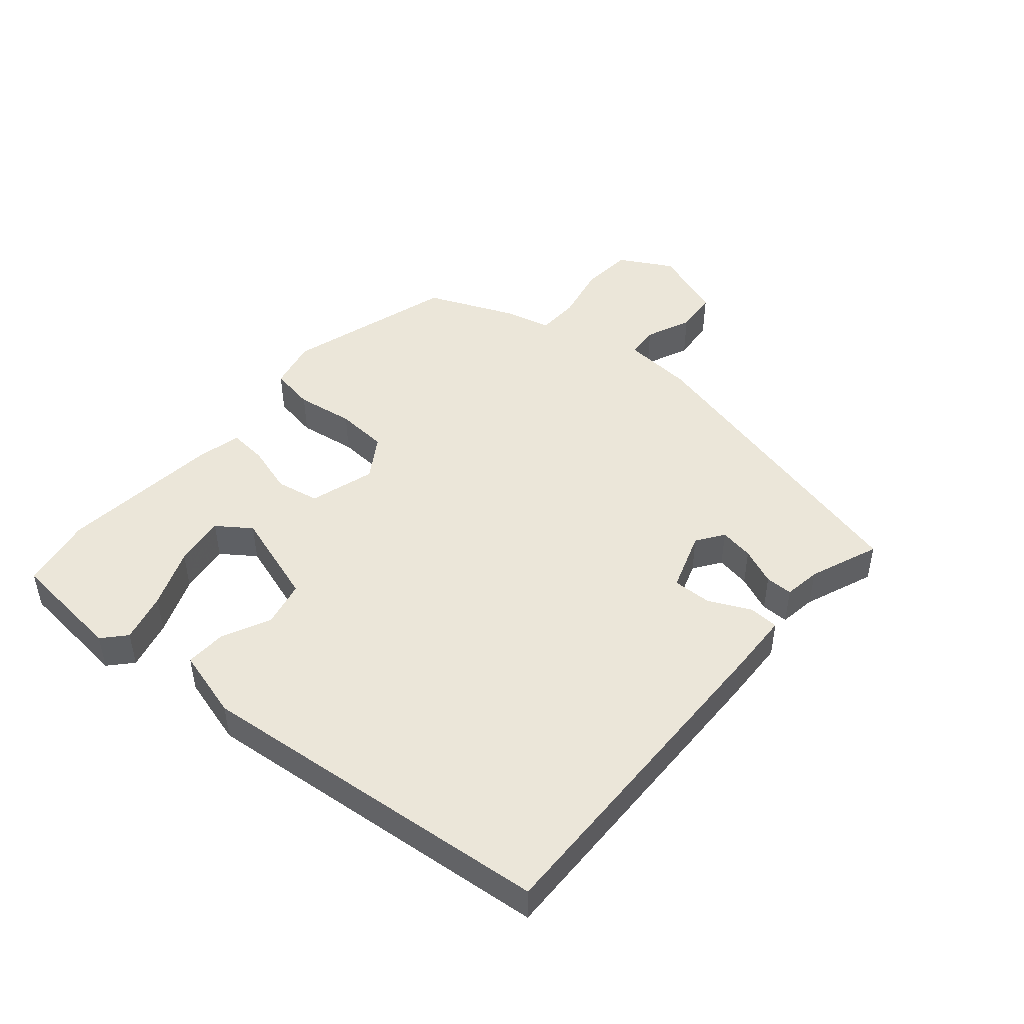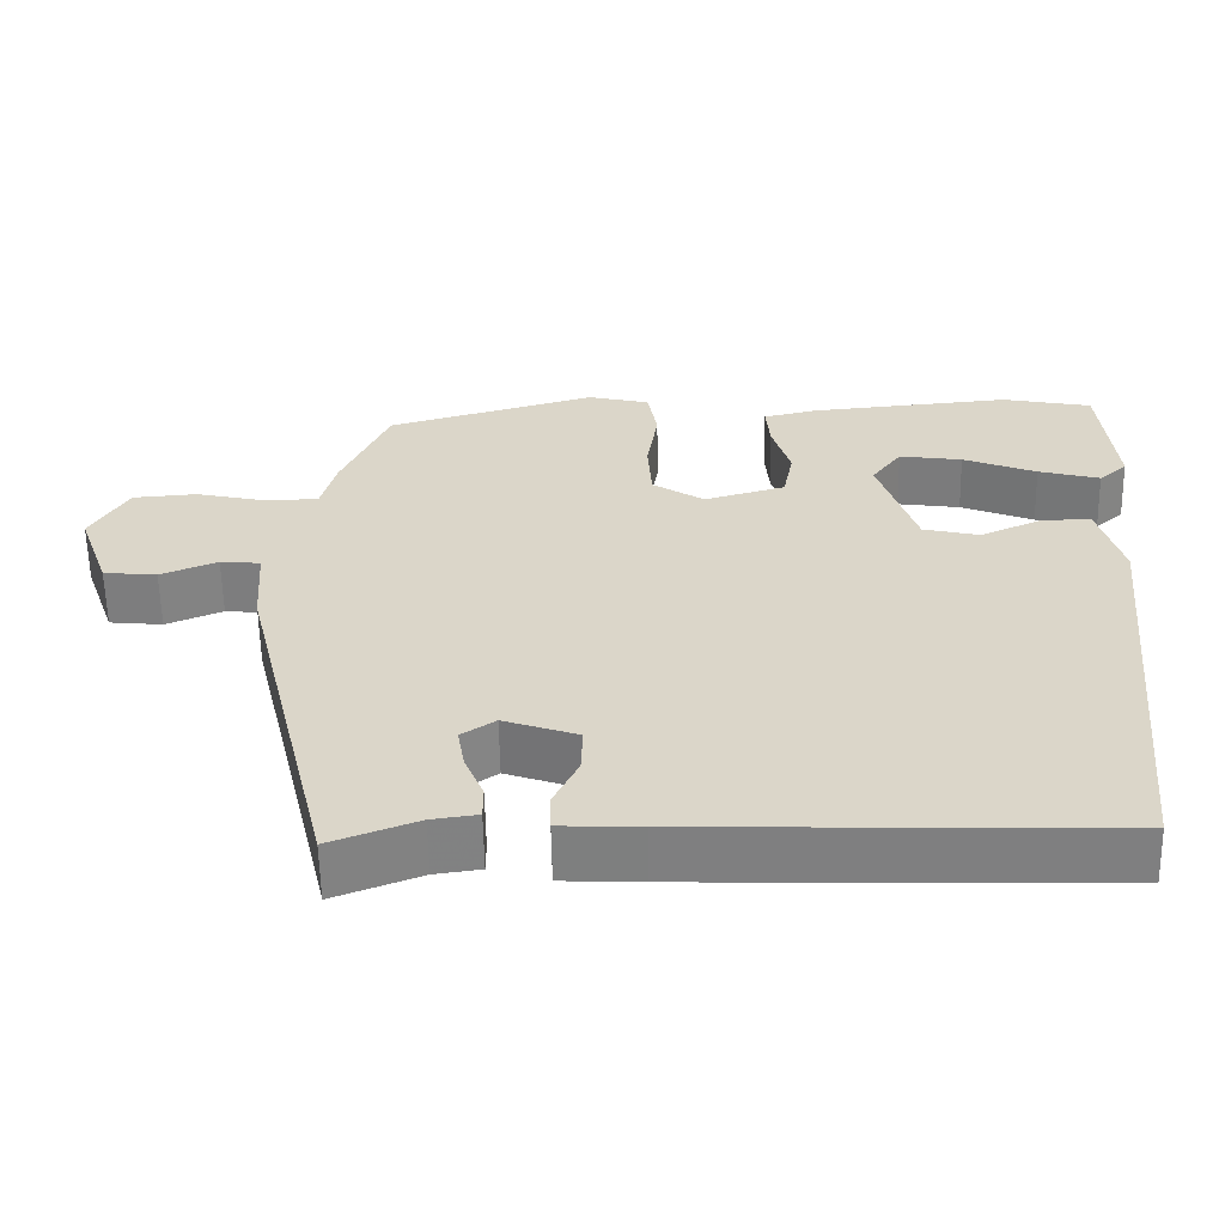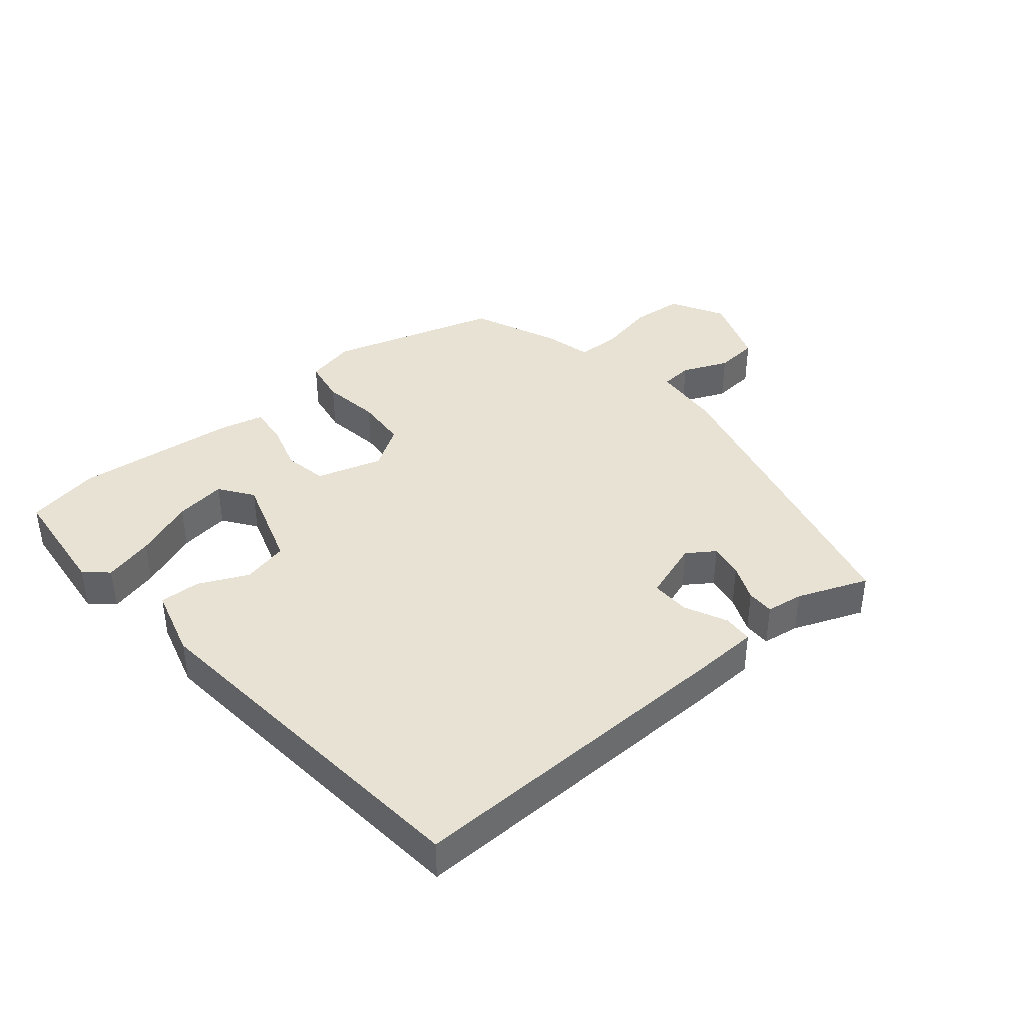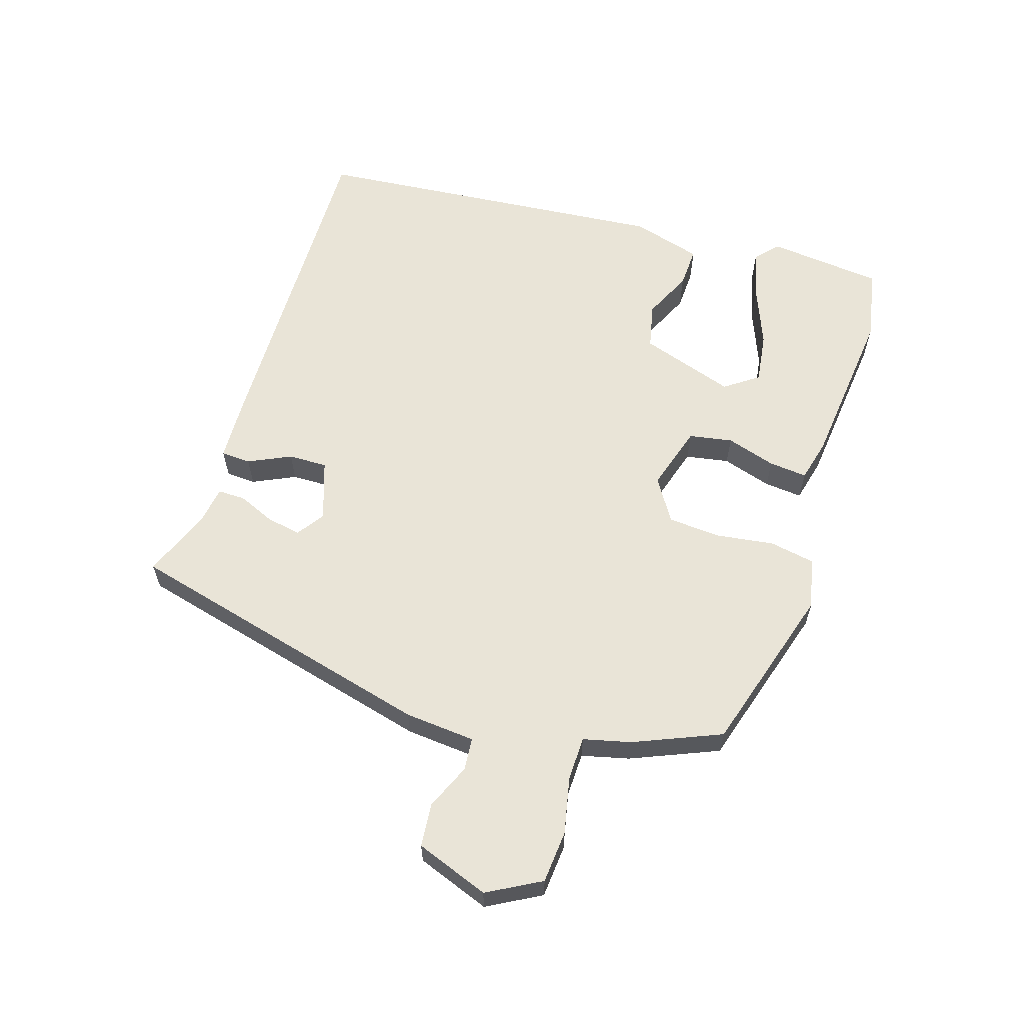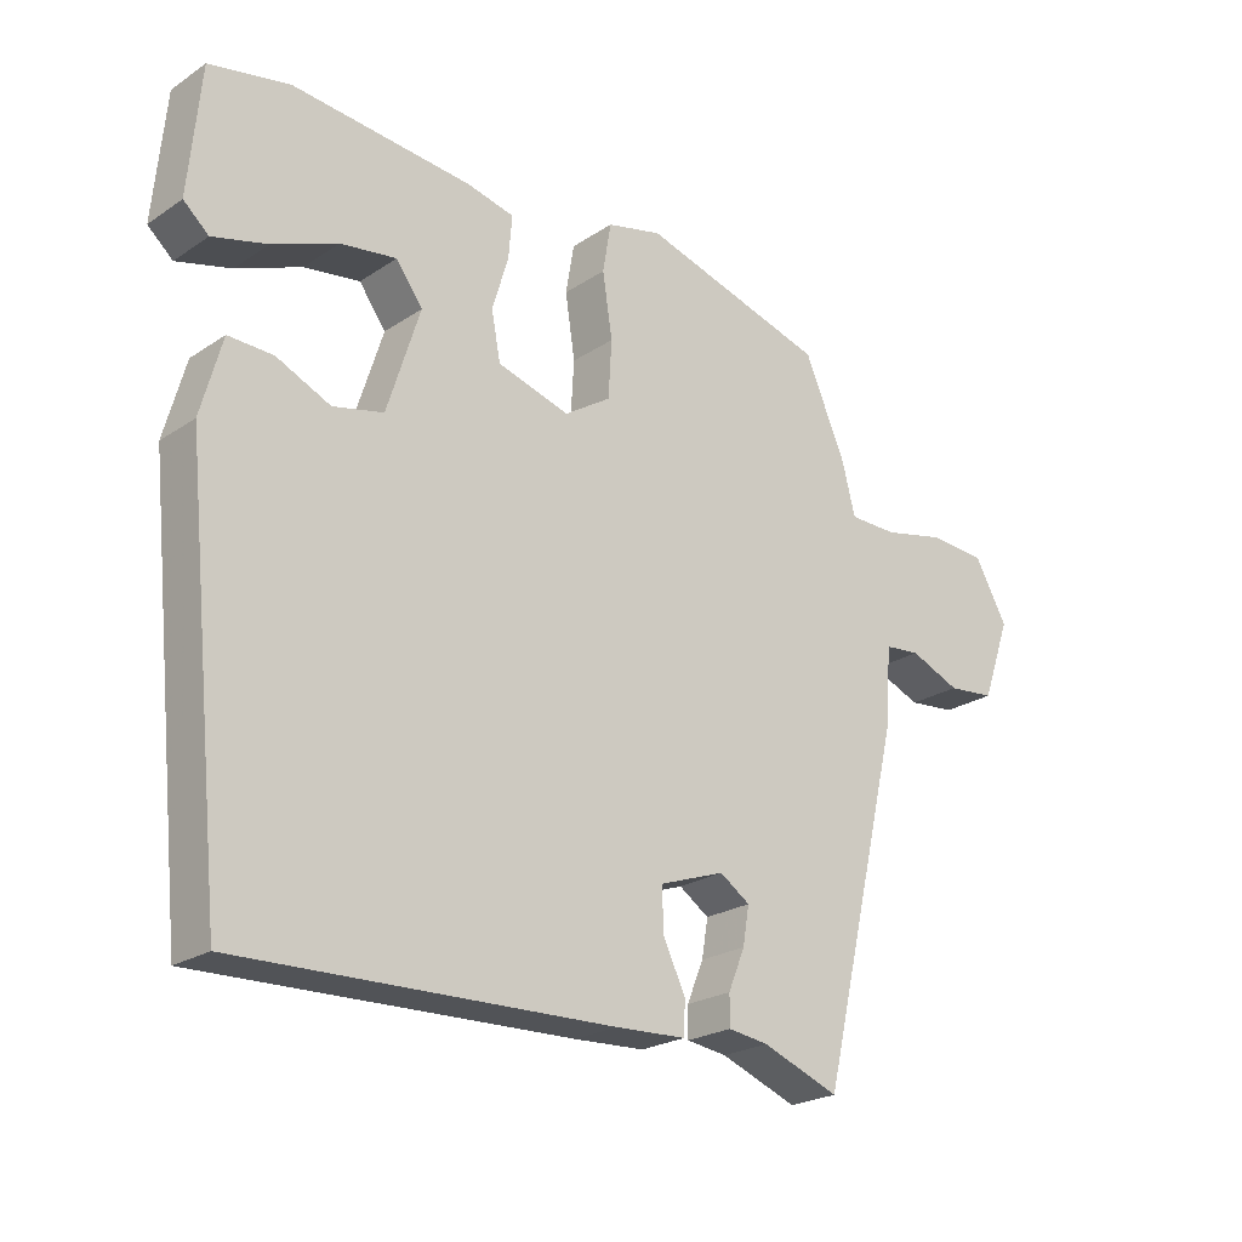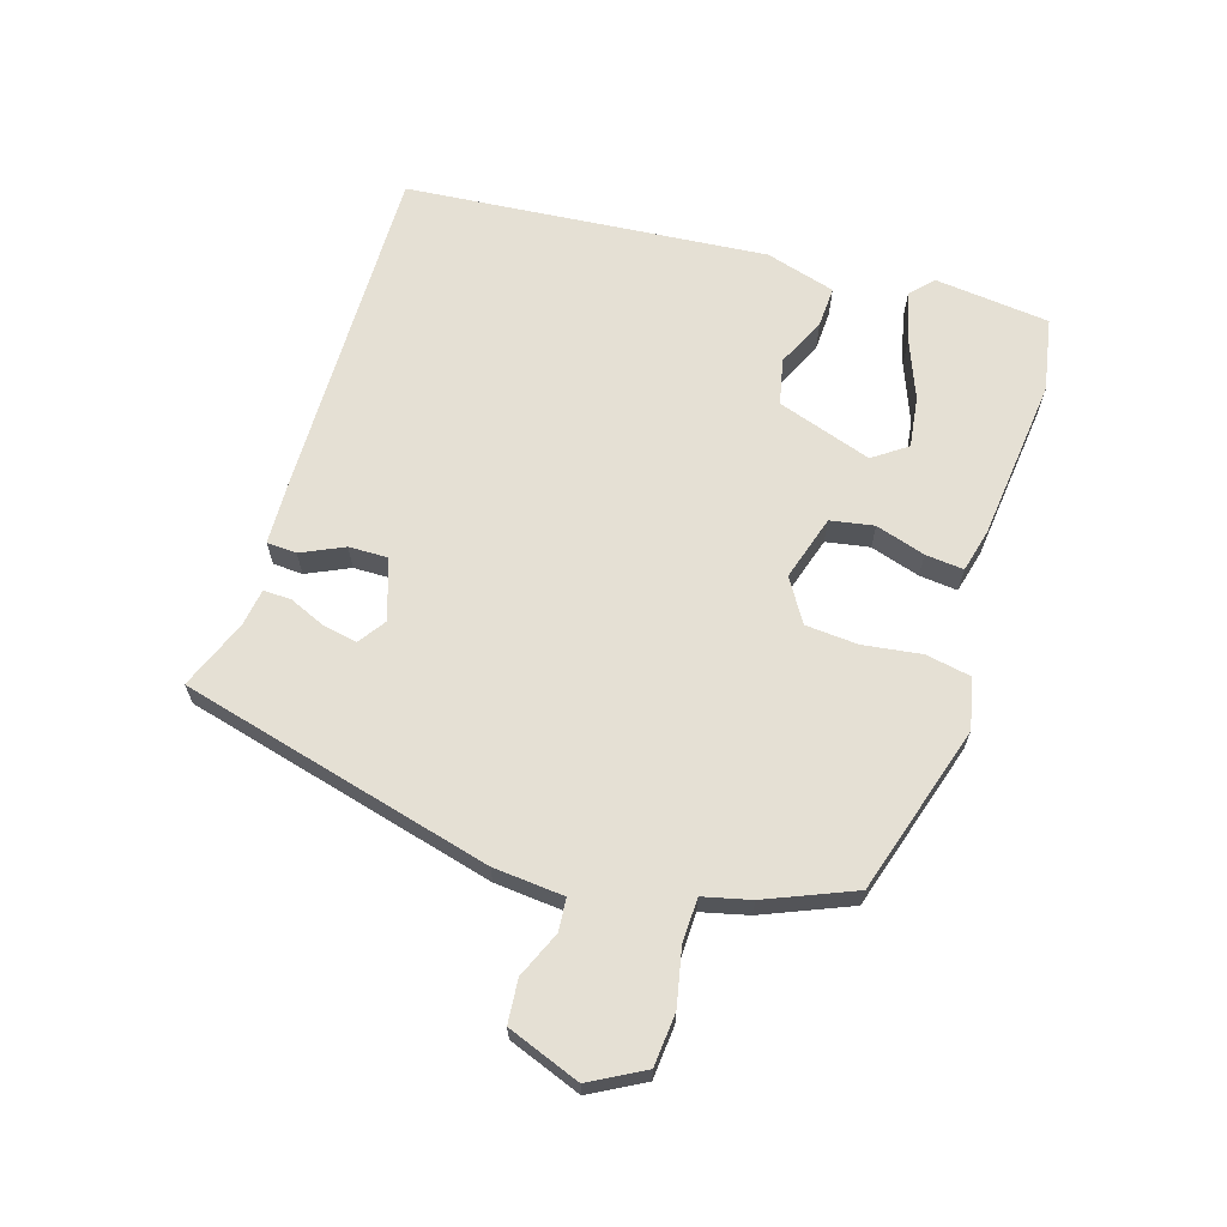
<metadata>
{"format":"obj","ext":"obj","renderer":"f3d","projection":"perspective","resolution":1024,"background":"white","views":[{"elev":46.9,"azim":130.9,"up":"+Y"},{"elev":-60.0,"azim":1.1,"up":"+Z"},{"elev":39.8,"azim":140.5,"up":"+Y"},{"elev":61.0,"azim":-71.8,"up":"+Y"},{"elev":-23.0,"azim":138.3,"up":"+Z"},{"elev":65.6,"azim":-71.9,"up":"+Y"}]}
</metadata>
<code>
v 0.414 0.07 0.517
v 0.529 0.07 0.494
v 0.546 0.07 0.313
v 0.51 0.07 0.281
v 0.432 0.07 0.302
v 0.339 0.07 0.34
v 0.259 0.07 0.352
v 0.221 0.07 0.3
v 0.268 0.07 0.151
v 0.34 0.07 0.134
v 0.417 0.07 0.169
v 0.481 0.07 0.171
v 0.511 0.07 0.061
v 0.453 0.07 -0.504
v -0.078 0.07 -0.488
v -0.179 0.07 -0.483
v -0.181 0.07 -0.436
v -0.149 0.07 -0.37
v -0.147 0.07 -0.309
v -0.241 0.07 -0.276
v -0.284 0.07 -0.305
v -0.275 0.07 -0.359
v -0.251 0.07 -0.417
v -0.251 0.07 -0.46
v -0.309 0.07 -0.468
v -0.419 0.07 -0.51
v -0.537 0.07 -0.018
v -0.545 0.07 0.093
v -0.596 0.07 0.098
v -0.668 0.07 0.068
v -0.736 0.07 0.075
v -0.777 0.07 0.19
v -0.73 0.07 0.273
v -0.648 0.07 0.279
v -0.559 0.07 0.259
v -0.49 0.07 0.26
v -0.471 0.07 0.334
v -0.412 0.07 0.47
v -0.146 0.07 0.547
v -0.067 0.07 0.528
v -0.055 0.07 0.457
v -0.069 0.07 0.366
v -0.064 0.07 0.284
v 0.002 0.07 0.241
v 0.105 0.07 0.271
v 0.118 0.07 0.339
v 0.095 0.07 0.417
v 0.09 0.07 0.477
v 0.158 0.07 0.493
v 0.414 0 0.517
v 0.529 0 0.494
v 0.546 0 0.313
v 0.51 0 0.281
v 0.432 0 0.302
v 0.339 0 0.34
v 0.259 0 0.352
v 0.221 0 0.3
v 0.268 0 0.151
v 0.34 0 0.134
v 0.417 0 0.169
v 0.481 0 0.171
v 0.511 0 0.061
v 0.453 0 -0.504
v -0.078 0 -0.488
v -0.179 0 -0.483
v -0.181 0 -0.436
v -0.149 0 -0.37
v -0.147 0 -0.309
v -0.241 0 -0.276
v -0.284 0 -0.305
v -0.275 0 -0.359
v -0.251 0 -0.417
v -0.251 0 -0.46
v -0.309 0 -0.468
v -0.419 0 -0.51
v -0.537 0 -0.018
v -0.545 0 0.093
v -0.596 0 0.098
v -0.668 0 0.068
v -0.736 0 0.075
v -0.777 0 0.19
v -0.73 0 0.273
v -0.648 0 0.279
v -0.559 0 0.259
v -0.49 0 0.26
v -0.471 0 0.334
v -0.412 0 0.47
v -0.146 0 0.547
v -0.067 0 0.528
v -0.055 0 0.457
v -0.069 0 0.366
v -0.064 0 0.284
v 0.002 0 0.241
v 0.105 0 0.271
v 0.118 0 0.339
v 0.095 0 0.417
v 0.09 0 0.477
v 0.158 0 0.493
f 46 47 48 49
f 45 46 49 1
f 39 40 41 42
f 39 42 43
f 36 37 38 39
f 36 39 43
f 32 33 34 35
f 32 35 36
f 29 30 31 32
f 28 29 32 36
f 25 26 27 28
f 22 23 24 25
f 21 22 25 28
f 20 21 28 36
f 15 16 17 18
f 15 18 19
f 14 15 19
f 10 11 12 13
f 9 10 13 14
f 8 9 14 19
f 3 4 5 6
f 3 6 7
f 2 3 7
f 45 1 2
f 20 36 43 44
f 8 19 20 44
f 8 44 45
f 7 8 45
f 45 7 2
f 98 97 96 95
f 50 98 95 94
f 91 90 89 88
f 92 91 88
f 88 87 86 85
f 92 88 85
f 84 83 82 81
f 85 84 81
f 81 80 79 78
f 85 81 78 77
f 77 76 75 74
f 74 73 72 71
f 77 74 71 70
f 85 77 70 69
f 67 66 65 64
f 68 67 64
f 68 64 63
f 62 61 60 59
f 63 62 59 58
f 68 63 58 57
f 55 54 53 52
f 56 55 52
f 56 52 51
f 51 50 94
f 93 92 85 69
f 93 69 68 57
f 94 93 57
f 94 57 56
f 51 56 94
f 1 50 51 2
f 2 51 52 3
f 3 52 53 4
f 4 53 54 5
f 5 54 55 6
f 6 55 56 7
f 7 56 57 8
f 8 57 58 9
f 9 58 59 10
f 10 59 60 11
f 11 60 61 12
f 12 61 62 13
f 13 62 63 14
f 14 63 64 15
f 15 64 65 16
f 16 65 66 17
f 17 66 67 18
f 18 67 68 19
f 19 68 69 20
f 20 69 70 21
f 21 70 71 22
f 22 71 72 23
f 23 72 73 24
f 24 73 74 25
f 25 74 75 26
f 26 75 76 27
f 27 76 77 28
f 28 77 78 29
f 29 78 79 30
f 30 79 80 31
f 31 80 81 32
f 32 81 82 33
f 33 82 83 34
f 34 83 84 35
f 35 84 85 36
f 36 85 86 37
f 37 86 87 38
f 38 87 88 39
f 39 88 89 40
f 40 89 90 41
f 41 90 91 42
f 42 91 92 43
f 43 92 93 44
f 44 93 94 45
f 45 94 95 46
f 46 95 96 47
f 47 96 97 48
f 48 97 98 49
f 49 98 50 1

</code>
